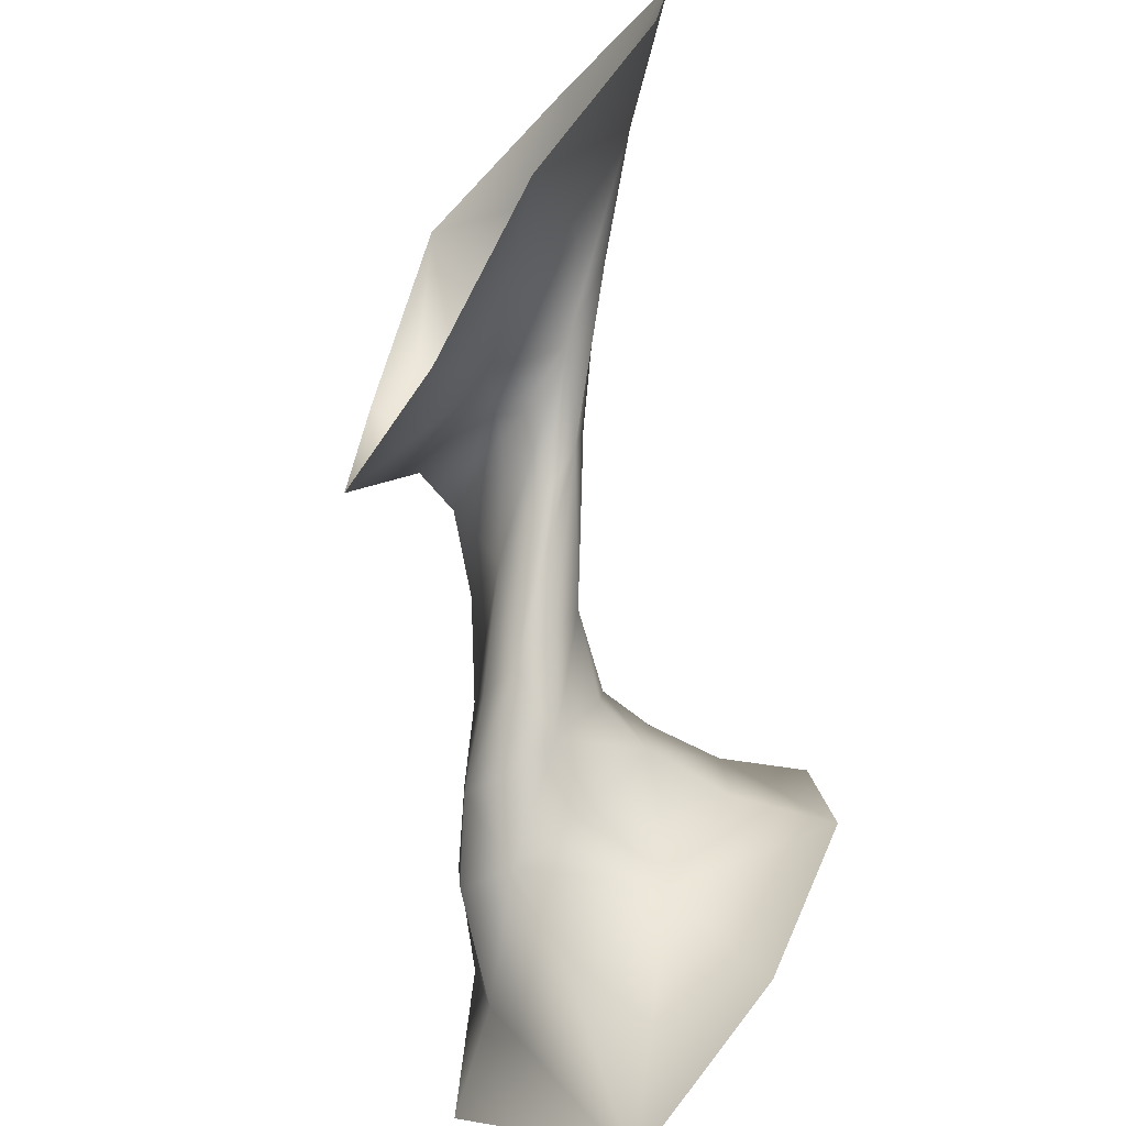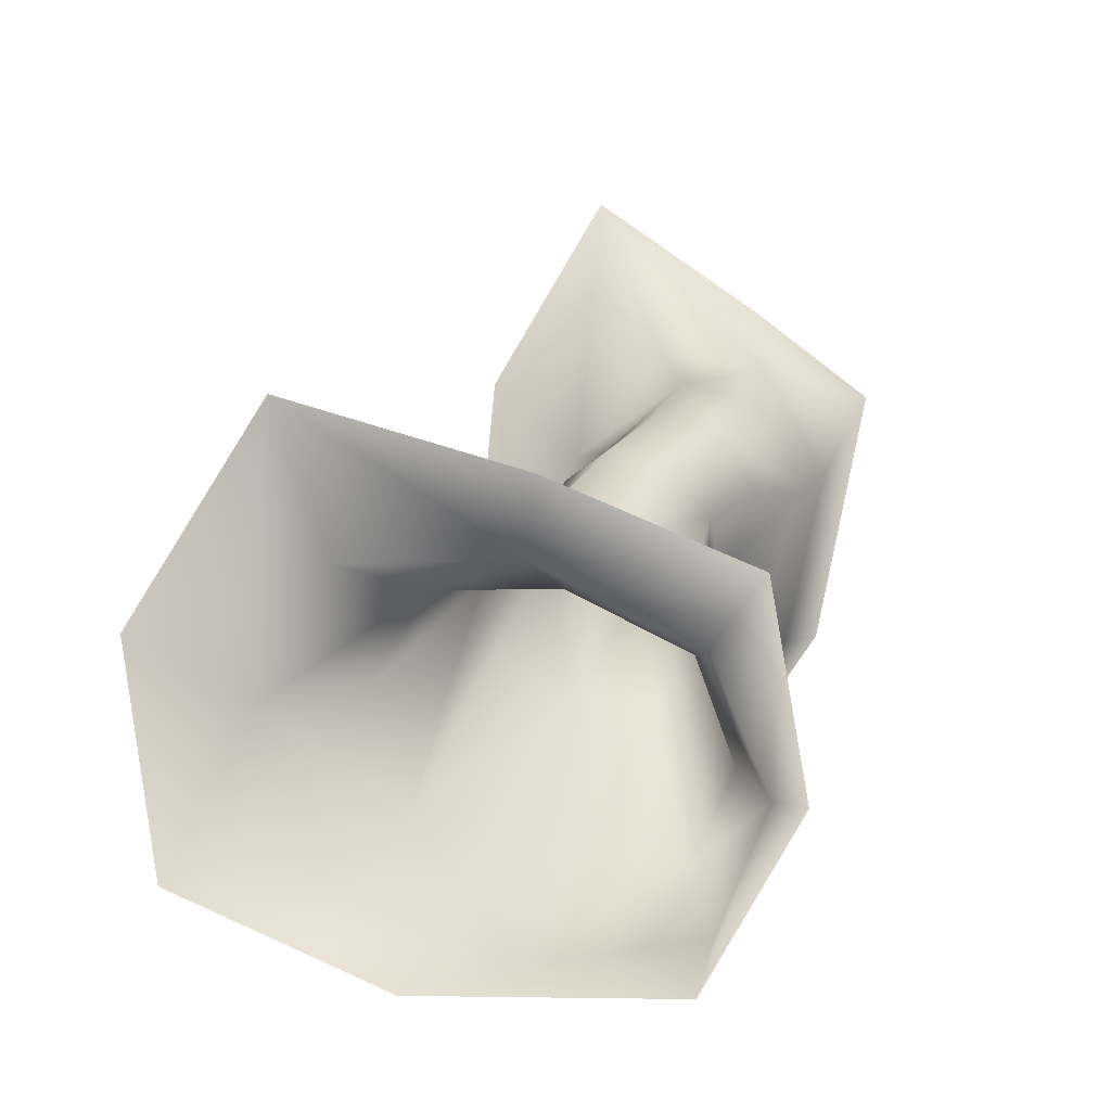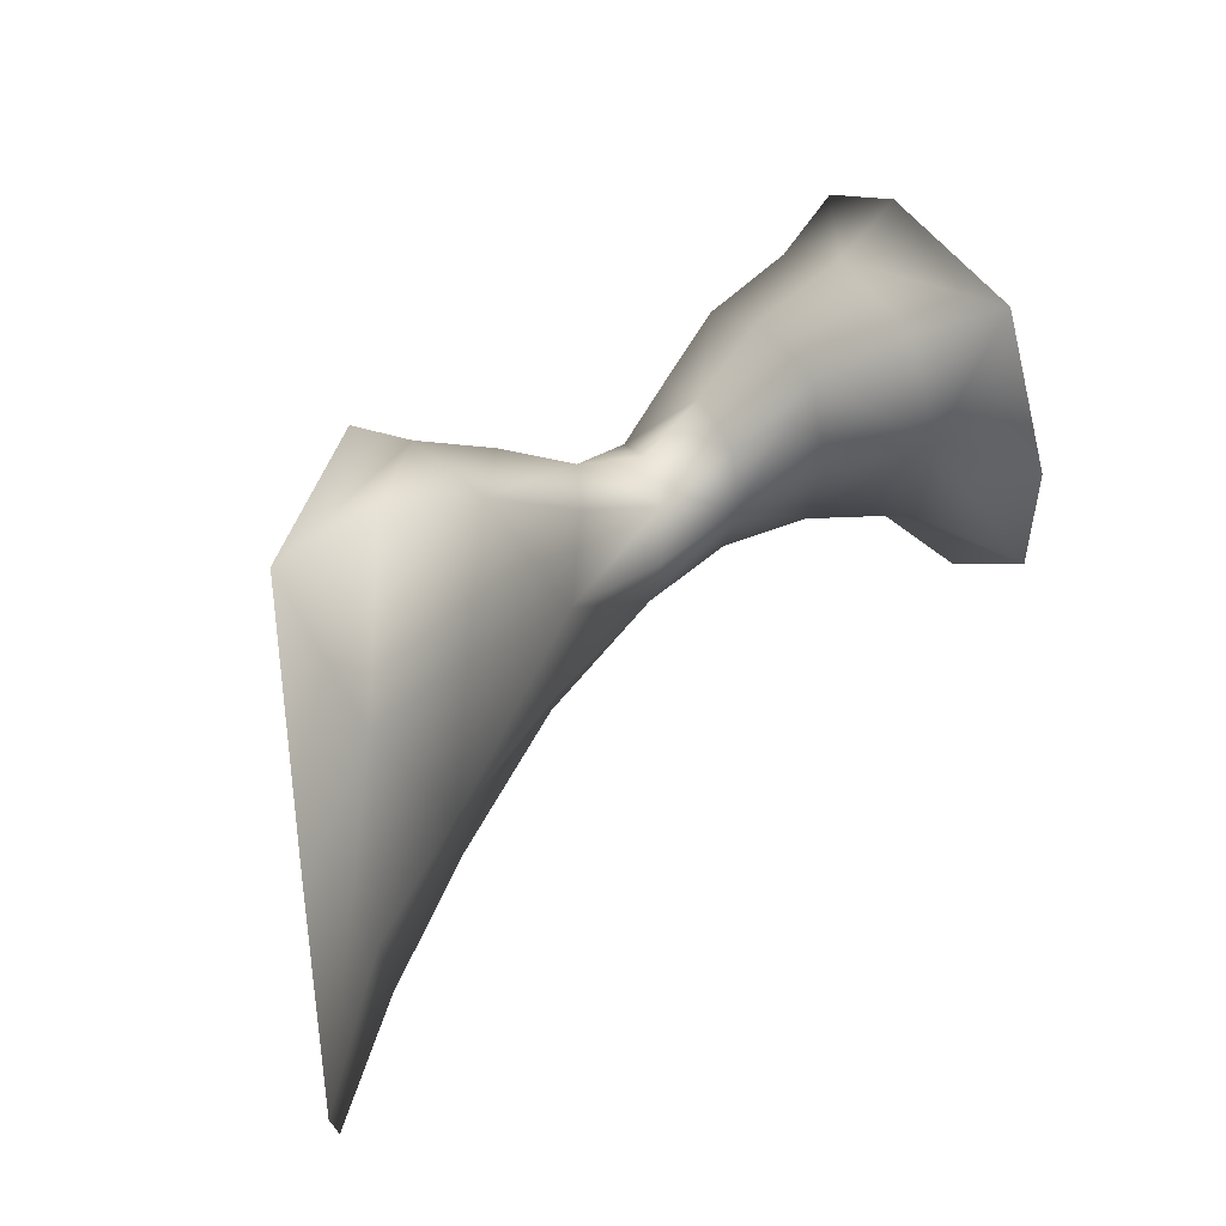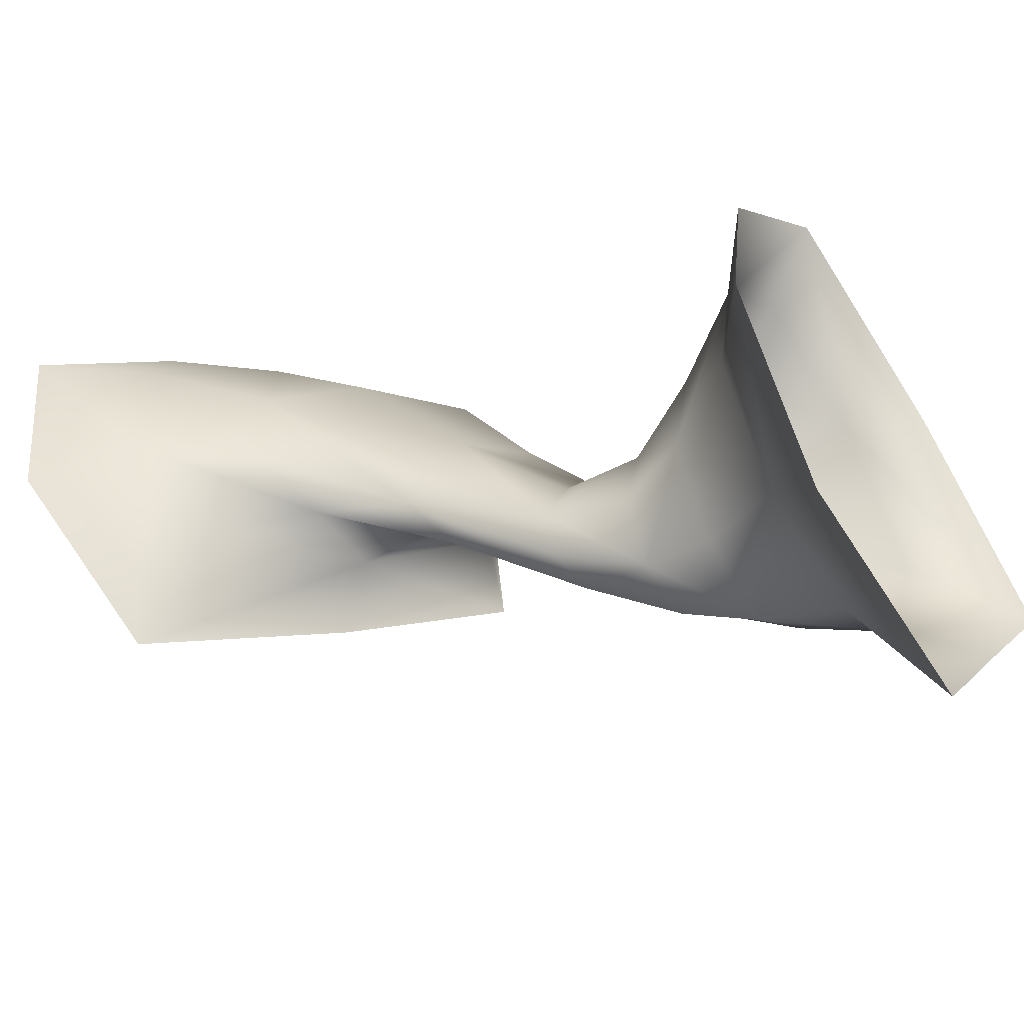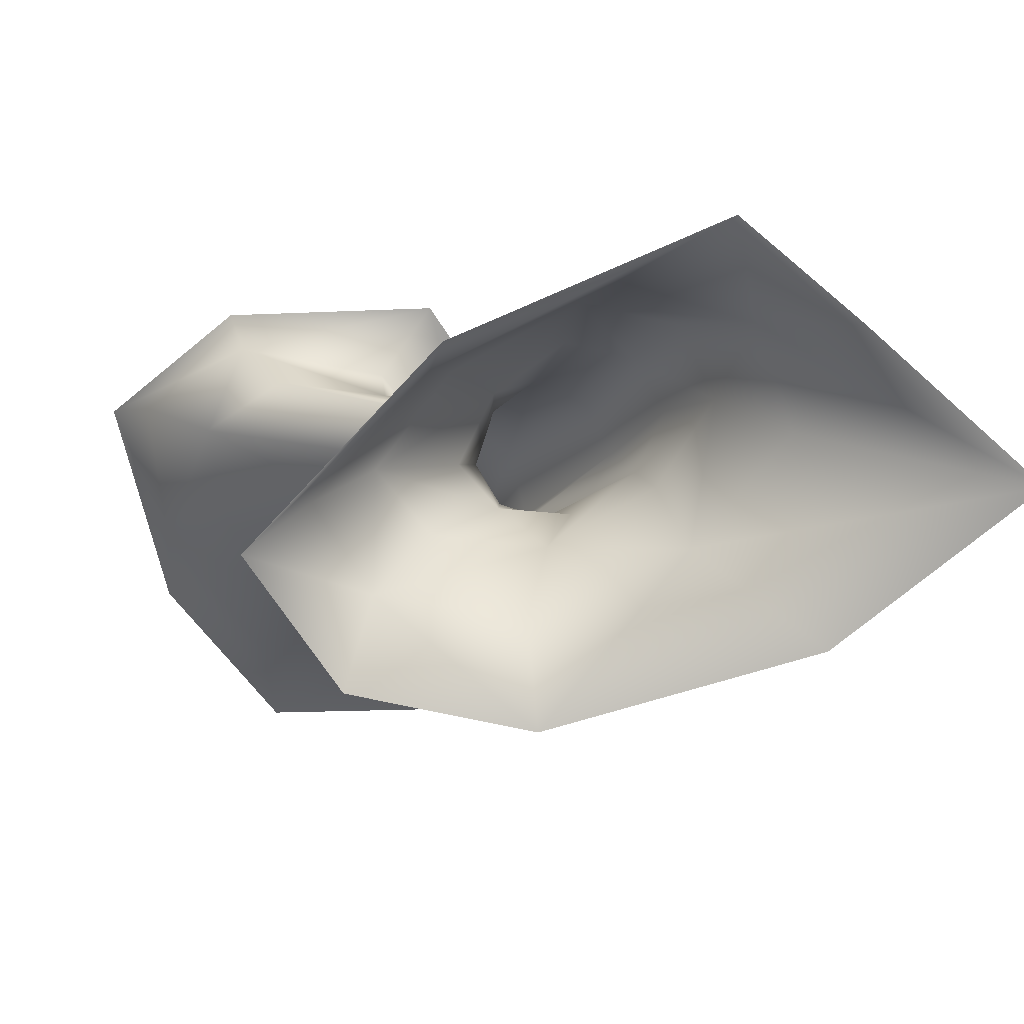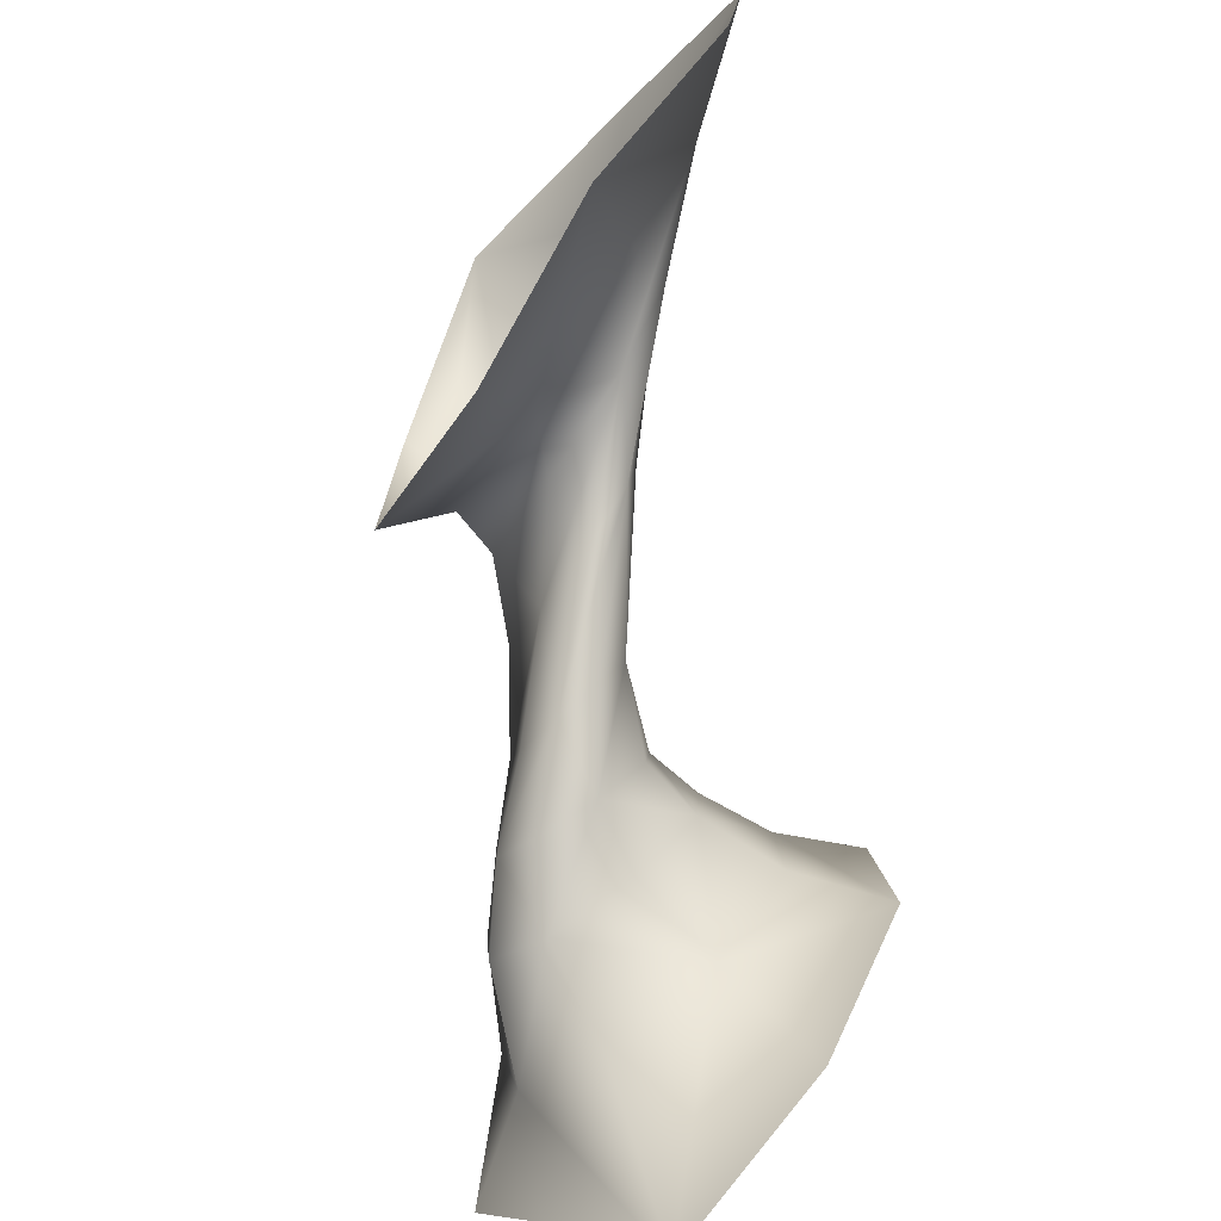
<metadata>
{"format":"obj","ext":"obj","renderer":"f3d","projection":"perspective","resolution":1024,"background":"white","views":[{"elev":-71.7,"azim":-146.2,"up":"+Z"},{"elev":77.9,"azim":-16.7,"up":"+Y"},{"elev":70.7,"azim":-111.1,"up":"+Z"},{"elev":-52.1,"azim":-47.9,"up":"+Z"},{"elev":-72.9,"azim":84.6,"up":"+Y"},{"elev":-73.1,"azim":-147.9,"up":"+Z"}]}
</metadata>
<code>
g -SecretStalag05
v -1.258e+04 815.2 -8835
v -1.257e+04 815.9 -8983
v -1.251e+04 755.2 -8930
v -1.25e+04 753.6 -8821
v -1.245e+04 791.5 -9104
v -1.244e+04 725 -9007
v -1.239e+04 660 -8989
v -1.244e+04 684.5 -8935
v -1.244e+04 682.5 -8856
v -1.24e+04 717.2 -8742
v -1.247e+04 782.4 -8739
v -1.236e+04 645.8 -8796
v -1.228e+04 601.8 -8779
v -1.228e+04 668.1 -8725
v -1.231e+04 738.7 -8690
v -1.23e+04 706.2 -9031
v -1.232e+04 666 -8988
v -1.217e+04 645.3 -8939
v -1.222e+04 619.8 -8907
v -1.223e+04 580.9 -8912
v -1.23e+04 616.8 -8972
v -1.22e+04 661.9 -8786
v -1.222e+04 628 -8800
v -1.231e+04 738.7 -8690
v -1.228e+04 668.1 -8725
v -1.228e+04 601.8 -8779
v -1.223e+04 578.1 -8833
v -1.235e+04 591.9 -8998
v -1.235e+04 588.7 -8950
v -1.231e+04 578 -9026
v -1.224e+04 499.4 -9081
v -1.227e+04 502.4 -9068
v -1.229e+04 497.1 -9037
v -1.232e+04 563.5 -8909
v -1.226e+04 535.4 -8893
v -1.228e+04 484.2 -9003
v -1.225e+04 472 -8983
v -1.222e+04 523.5 -8918
v -1.221e+04 528.6 -8964
v -1.226e+04 535.4 -8893
v -1.225e+04 472 -8983
v -1.22e+04 468.7 -8992
v -1.218e+04 473.8 -9020
v -1.225e+04 551.9 -9007
v -1.22e+04 486.9 -9057
v -1.236e+04 246 -9037
v -1.234e+04 244.3 -8909
v -1.229e+04 297 -8922
v -1.23e+04 303.9 -9024
v -1.225e+04 237.5 -8838
v -1.223e+04 293.9 -8877
v -1.222e+04 357.7 -8915
v -1.227e+04 363.3 -8956
v -1.227e+04 374.5 -9036
v -1.223e+04 384.9 -9106
v -1.224e+04 310.4 -9127
v -1.216e+04 390.1 -9139
v -1.216e+04 314 -9185
v -1.216e+04 240.8 -9338
v -1.228e+04 247.7 -9217
v -1.225e+04 237.5 -8838
v -1.21e+04 244.7 -8952
v -1.213e+04 298.4 -8946
v -1.223e+04 293.9 -8877
v -1.201e+04 239.5 -9125
v -1.207e+04 306 -9061
v -1.21e+04 376 -9041
v -1.215e+04 364.3 -8960
v -1.222e+04 357.7 -8915
v -1.207e+04 248.1 -9213
v -1.209e+04 311.8 -9152
v -1.211e+04 385.9 -9109
v -1.226e+04 432.3 -9053
v -1.223e+04 441.2 -9095
v -1.229e+04 497.1 -9037
v -1.227e+04 502.4 -9068
v -1.219e+04 444.3 -9111
v -1.215e+04 437.9 -9084
v -1.214e+04 427.4 -9036
v -1.22e+04 486.9 -9057
v -1.218e+04 473.8 -9020
v -1.218e+04 418.3 -8990
v -1.223e+04 415 -8971
v -1.22e+04 468.7 -8992
v -1.226e+04 421.6 -9001
v -1.223e+04 415 -8971
v -1.228e+04 484.2 -9003
f 23 25 26
f 25 23 24
f 23 22 24
f 23 18 22
f 18 23 19
f 16 18 17
f 19 17 18
f 17 19 20
f 23 20 19
f 20 23 27
f 26 27 23
f 27 26 38
f 40 38 26
f 38 40 41
f 38 20 27
f 20 38 39
f 17 5 16
f 5 17 6
f 6 3 5
f 3 6 7
f 17 7 6
f 7 17 21
f 20 21 17
f 21 20 44
f 39 44 20
f 44 39 43
f 38 43 39
f 43 38 42
f 41 42 38
f 44 7 21
f 7 44 30
f 3 9 4
f 9 3 8
f 7 8 3
f 8 7 28
f 30 28 7
f 28 30 31
f 44 31 30
f 31 44 45
f 43 45 44
f 28 33 29
f 33 28 32
f 31 32 28
f 8 28 9
f 29 9 28
f 9 29 34
f 33 34 29
f 34 33 36
f 34 37 35
f 37 34 36
f 3 2 5
f 2 3 1
f 4 1 3
f 1 4 10
f 9 10 4
f 10 9 12
f 34 12 9
f 12 34 13
f 35 13 34
f 10 13 14
f 13 10 12
f 10 14 15
f 15 11 10
f 1 10 11
f 82 83 69
f 83 82 37
f 84 37 82
f 69 68 82
f 81 84 82
f 31 80 78
f 81 78 80
f 78 81 79
f 82 79 81
f 79 82 67
f 68 67 82
f 67 68 63
f 69 63 68
f 63 69 64
f 78 67 72
f 67 78 79
f 63 61 62
f 61 63 64
f 62 65 63
f 66 63 65
f 63 66 67
f 71 67 66
f 67 71 72
f 57 72 71
f 72 57 78
f 77 78 57
f 78 77 31
f 74 31 77
f 31 74 76
f 75 76 74
f 71 70 59
f 70 71 65
f 66 65 71
f 57 71 58
f 59 58 71
f 58 59 56
f 60 56 59
f 56 60 46
f 57 58 56
f 46 49 56
f 48 46 47
f 46 48 49
f 54 49 48
f 49 54 56
f 55 56 54
f 56 55 57
f 74 57 55
f 57 74 77
f 74 55 54
f 48 47 50
f 48 53 54
f 75 74 73
f 54 73 74
f 73 54 85
f 53 85 54
f 85 53 52
f 48 52 53
f 52 48 51
f 50 51 48
f 85 75 73
f 75 85 87
f 41 87 85
f 85 86 41
f 86 85 52

</code>
